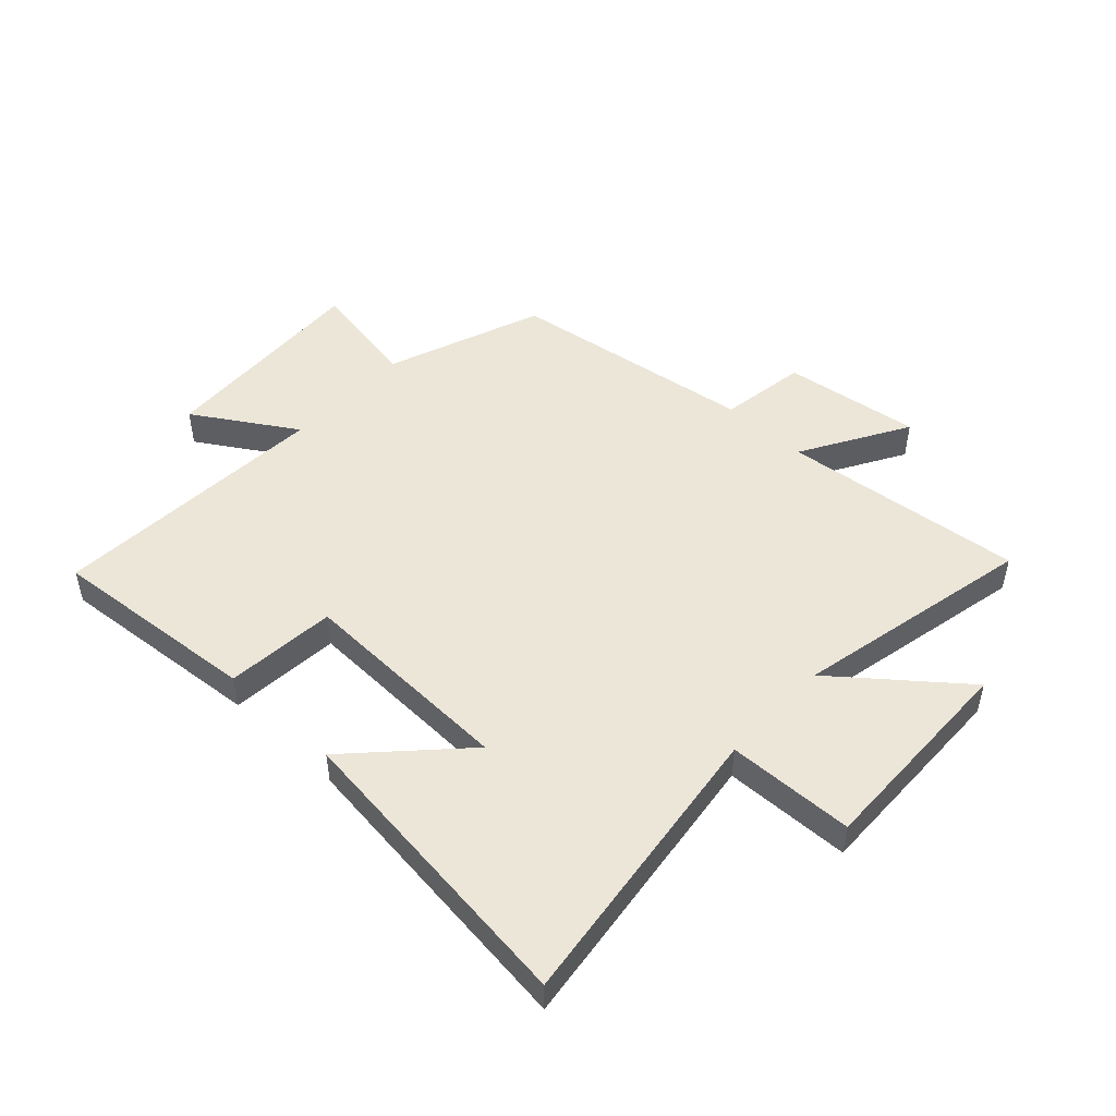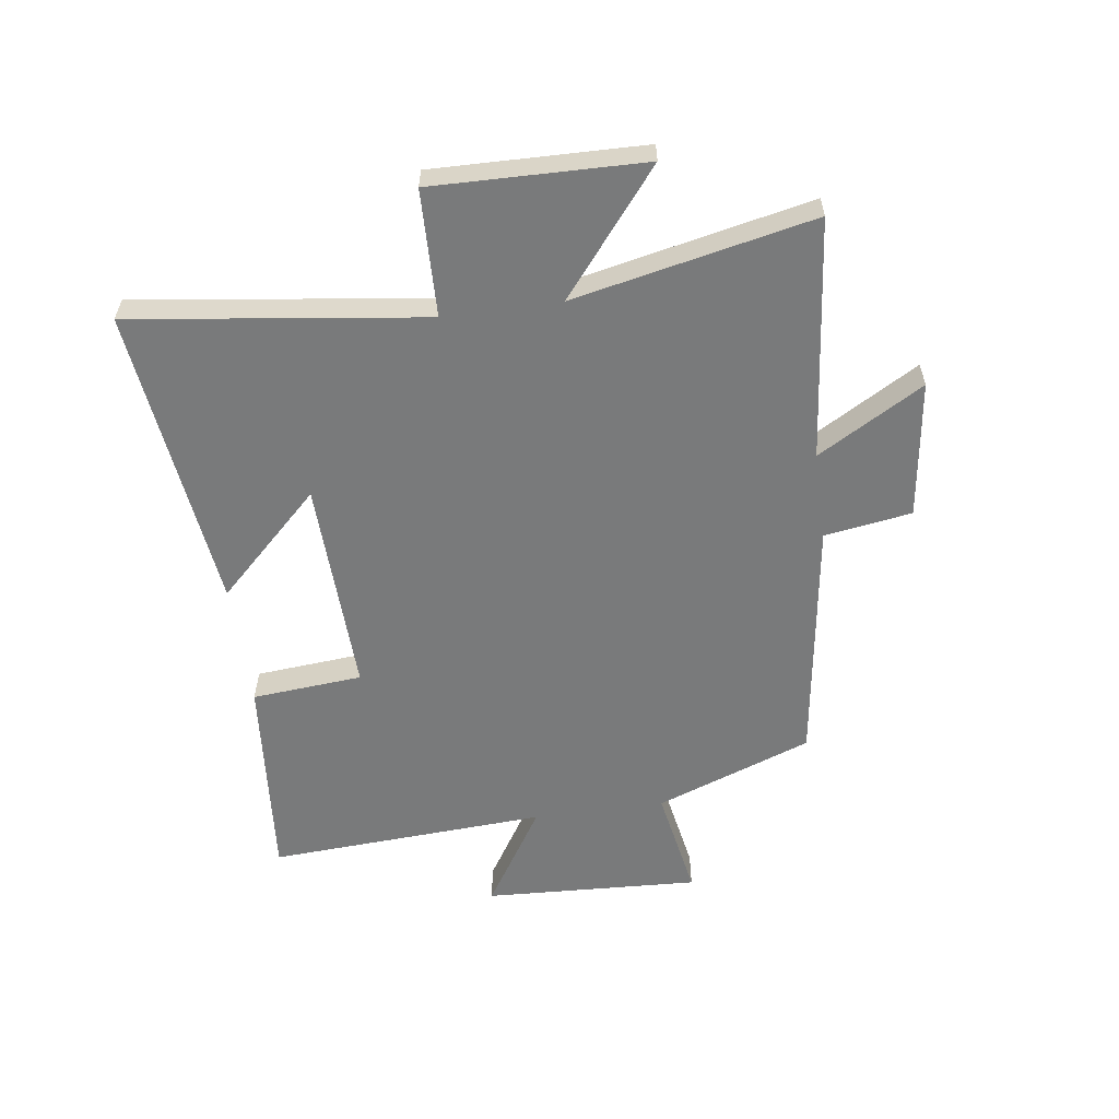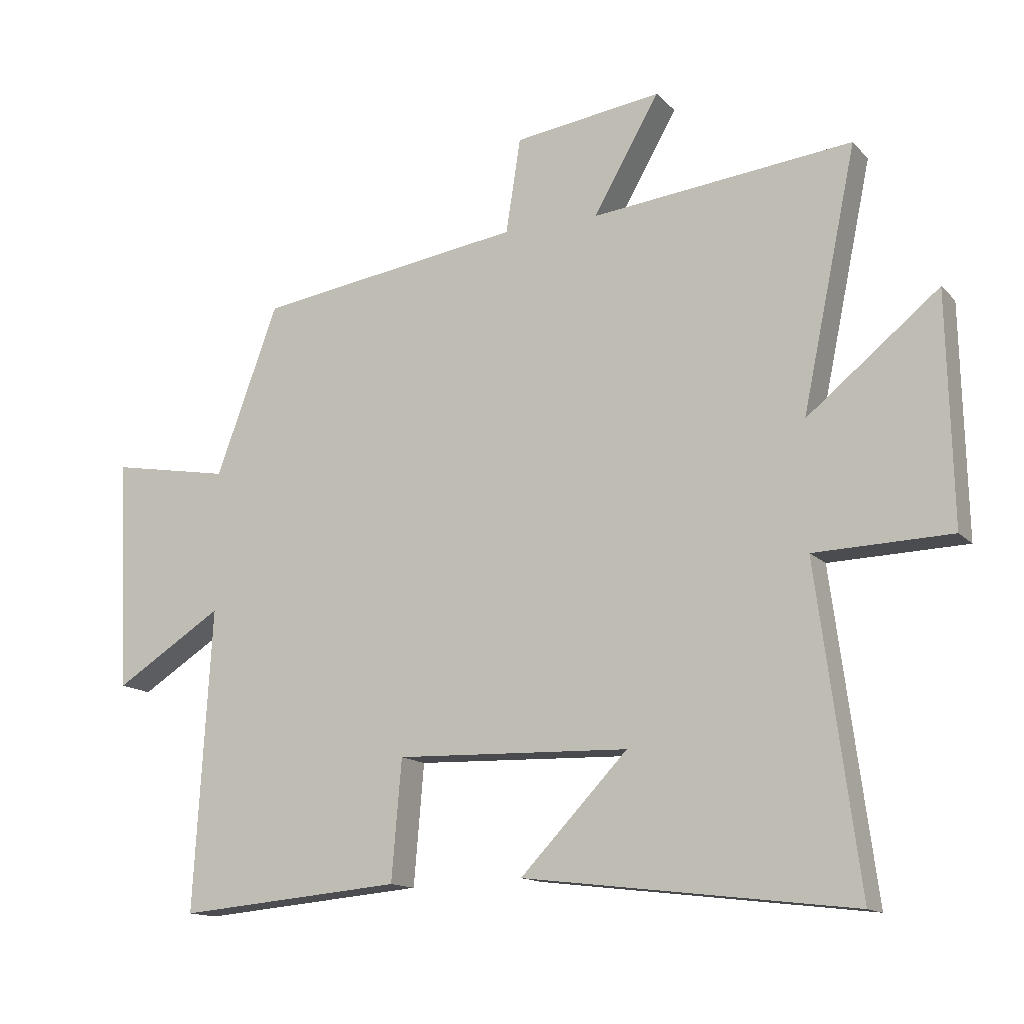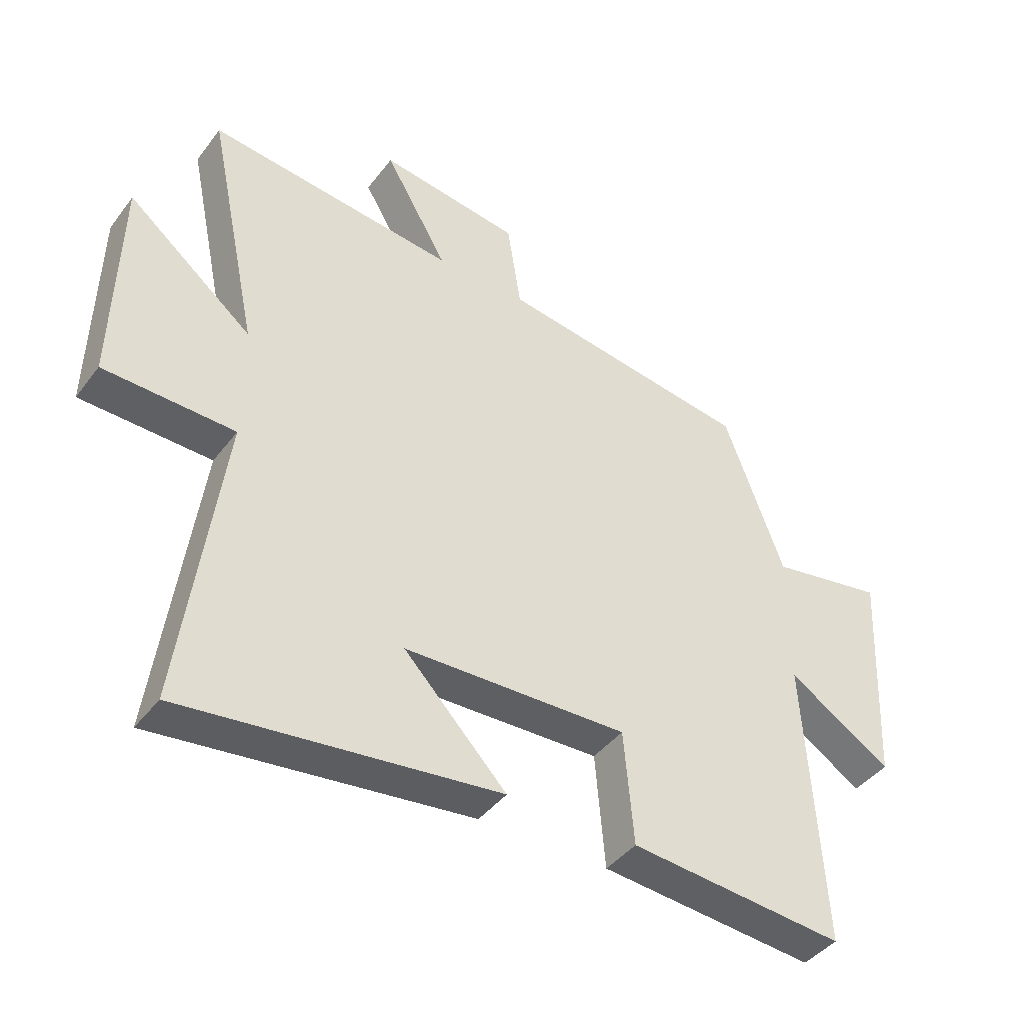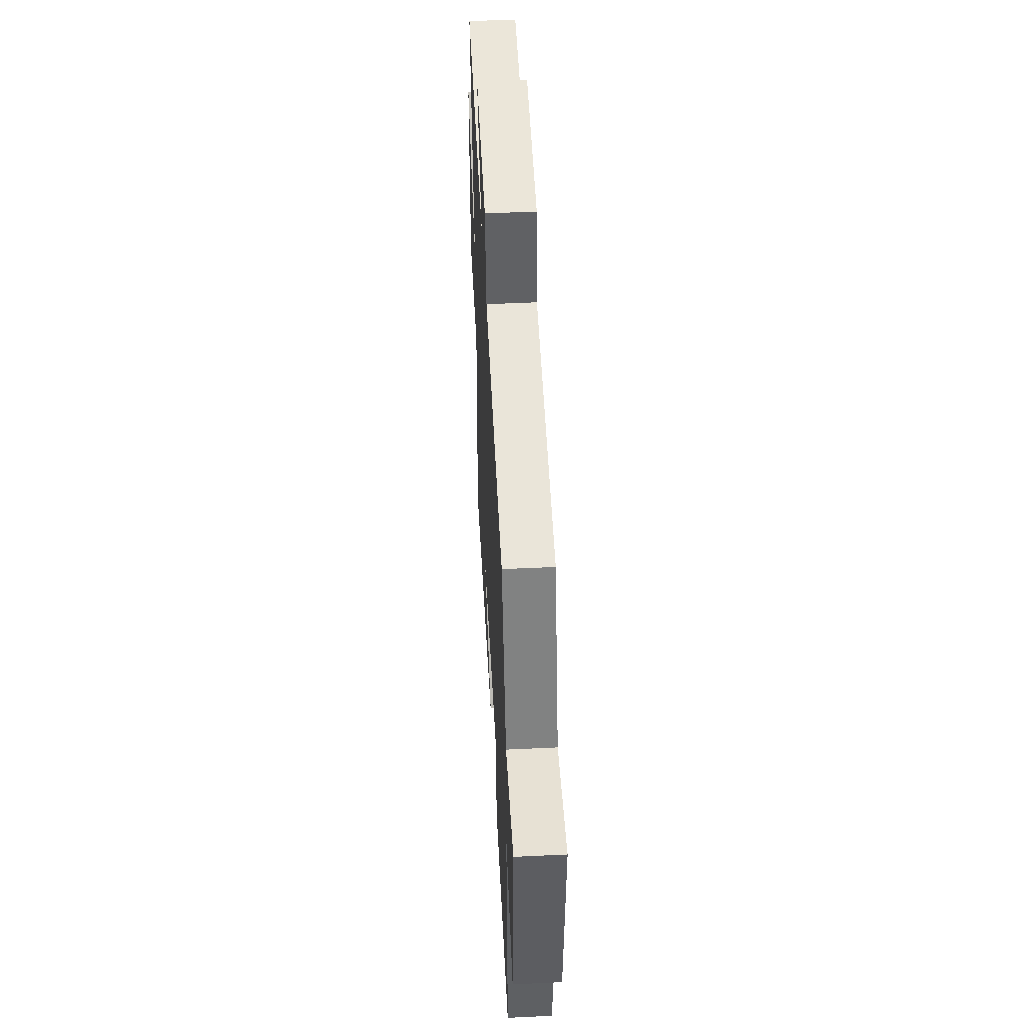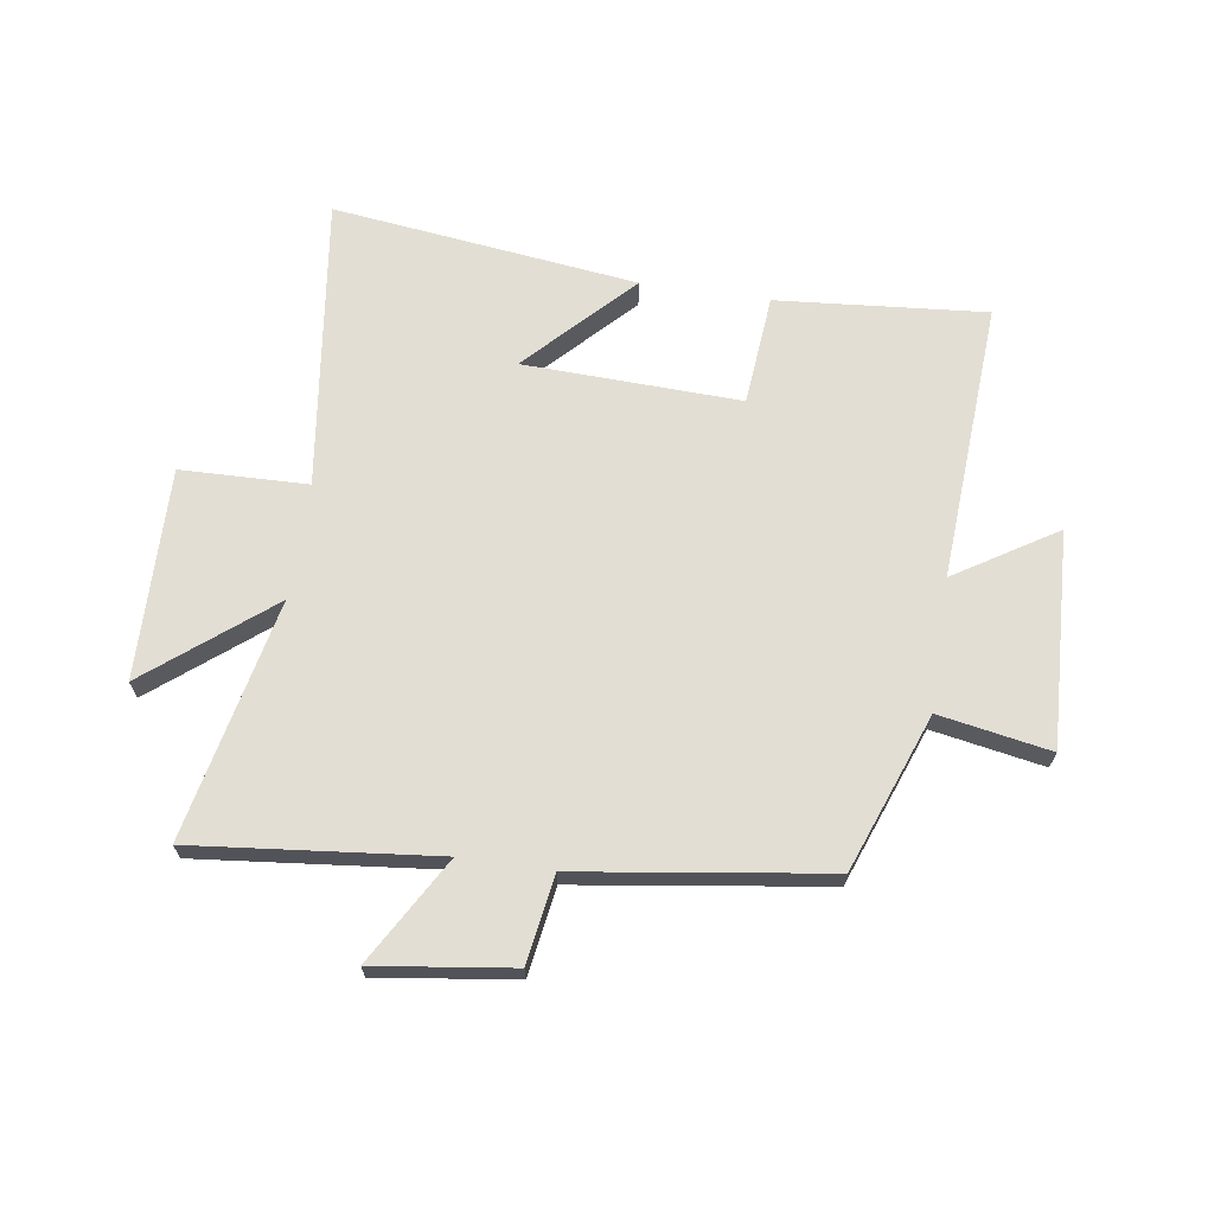
<metadata>
{"format":"obj","ext":"obj","renderer":"f3d","projection":"perspective","resolution":1024,"background":"white","views":[{"elev":49.2,"azim":-137.0,"up":"+Y"},{"elev":-58.0,"azim":-82.1,"up":"+Y"},{"elev":-14.0,"azim":-153.5,"up":"+Z"},{"elev":-42.2,"azim":-34.0,"up":"+Z"},{"elev":50.0,"azim":87.0,"up":"+Z"},{"elev":67.3,"azim":8.6,"up":"+Y"}]}
</metadata>
<code>
v 0.401 0.07 0.439
v 0.5 0.07 0.172
v 0.69 0.07 0.206
v 0.672 0.07 -0.162
v 0.5 0.07 -0.054
v 0.528 0.07 -0.531
v 0.171 0.07 -0.5
v 0.155 0.07 -0.311
v -0.215 0.07 -0.323
v -0.045 0.07 -0.5
v -0.566 0.07 -0.563
v -0.5 0.07 -0.063
v -0.716 0.07 -0.057
v -0.708 0.07 0.303
v -0.5 0.07 0.135
v -0.586 0.07 0.544
v -0.173 0.07 0.5
v -0.278 0.07 0.681
v -0.044 0.07 0.649
v -0.021 0.07 0.5
v 0.401 0 0.439
v 0.5 0 0.172
v 0.69 0 0.206
v 0.672 0 -0.162
v 0.5 0 -0.054
v 0.528 0 -0.531
v 0.171 0 -0.5
v 0.155 0 -0.311
v -0.215 0 -0.323
v -0.045 0 -0.5
v -0.566 0 -0.563
v -0.5 0 -0.063
v -0.716 0 -0.057
v -0.708 0 0.303
v -0.5 0 0.135
v -0.586 0 0.544
v -0.173 0 0.5
v -0.278 0 0.681
v -0.044 0 0.649
v -0.021 0 0.5
f 17 18 19 20
f 17 20 1 2
f 15 16 17 2
f 12 13 14 15
f 12 15 2
f 9 10 11 12
f 8 9 12 2
f 5 6 7 8
f 5 8 2 3
f 3 4 5
f 40 39 38 37
f 22 21 40 37
f 22 37 36 35
f 35 34 33 32
f 22 35 32
f 32 31 30 29
f 22 32 29 28
f 28 27 26 25
f 23 22 28 25
f 25 24 23
f 1 21 22 2
f 2 22 23 3
f 3 23 24 4
f 4 24 25 5
f 5 25 26 6
f 6 26 27 7
f 7 27 28 8
f 8 28 29 9
f 9 29 30 10
f 10 30 31 11
f 11 31 32 12
f 12 32 33 13
f 13 33 34 14
f 14 34 35 15
f 15 35 36 16
f 16 36 37 17
f 17 37 38 18
f 18 38 39 19
f 19 39 40 20
f 20 40 21 1

</code>
